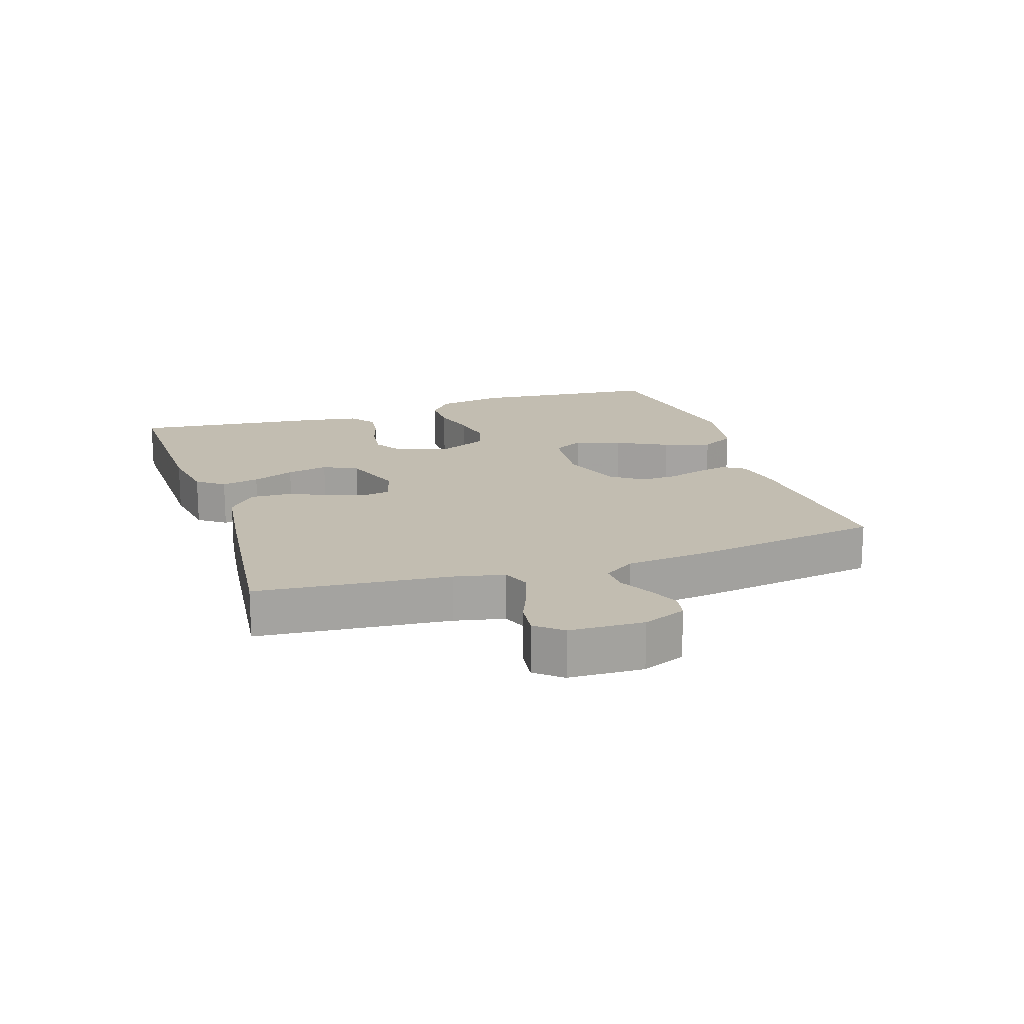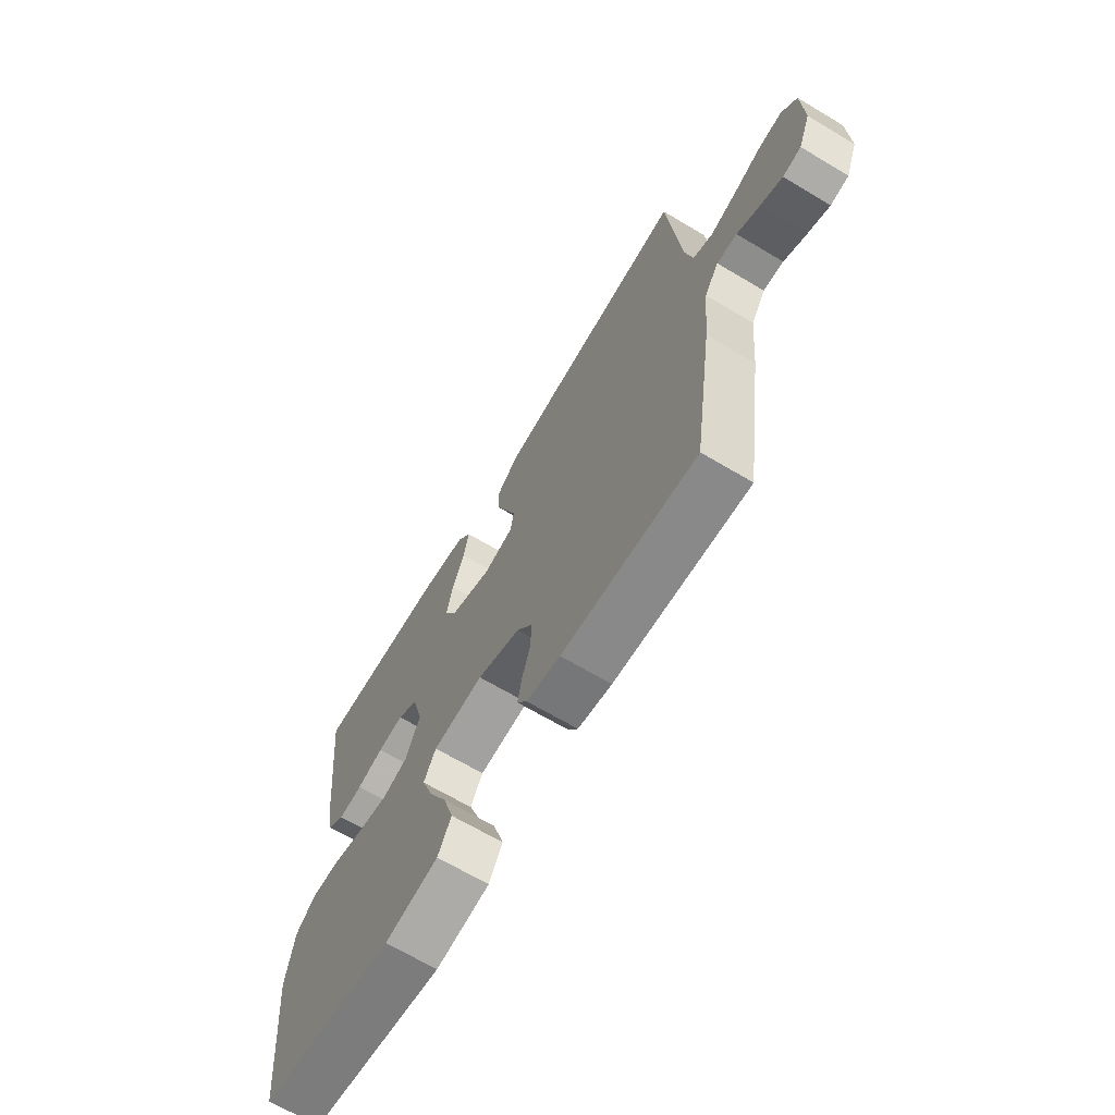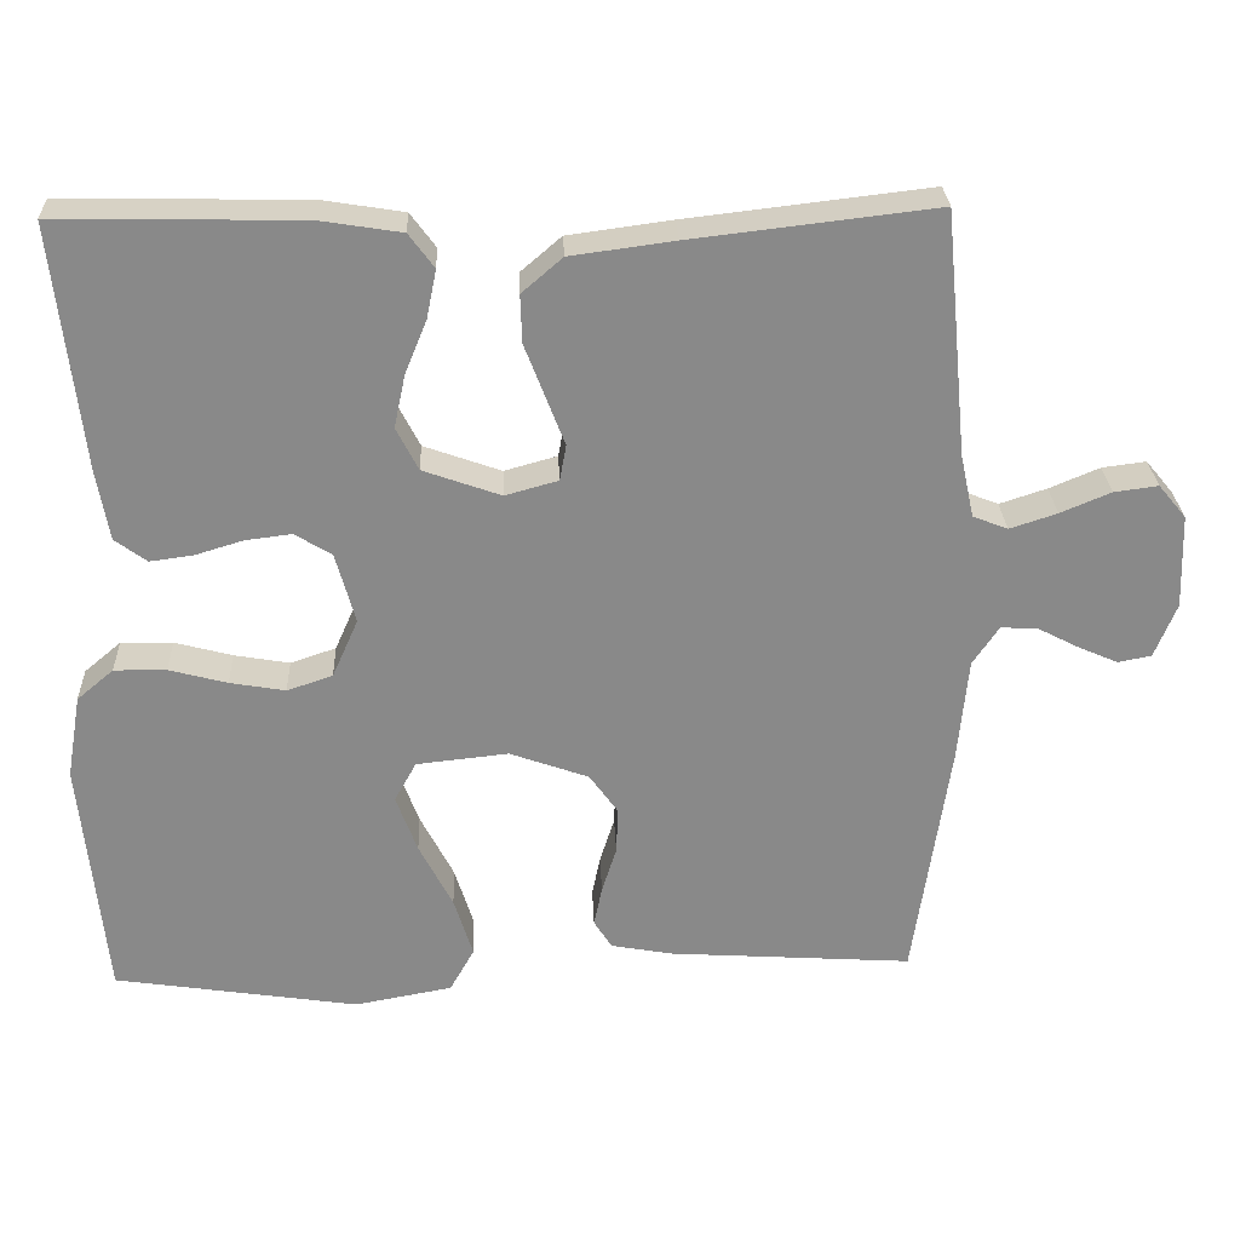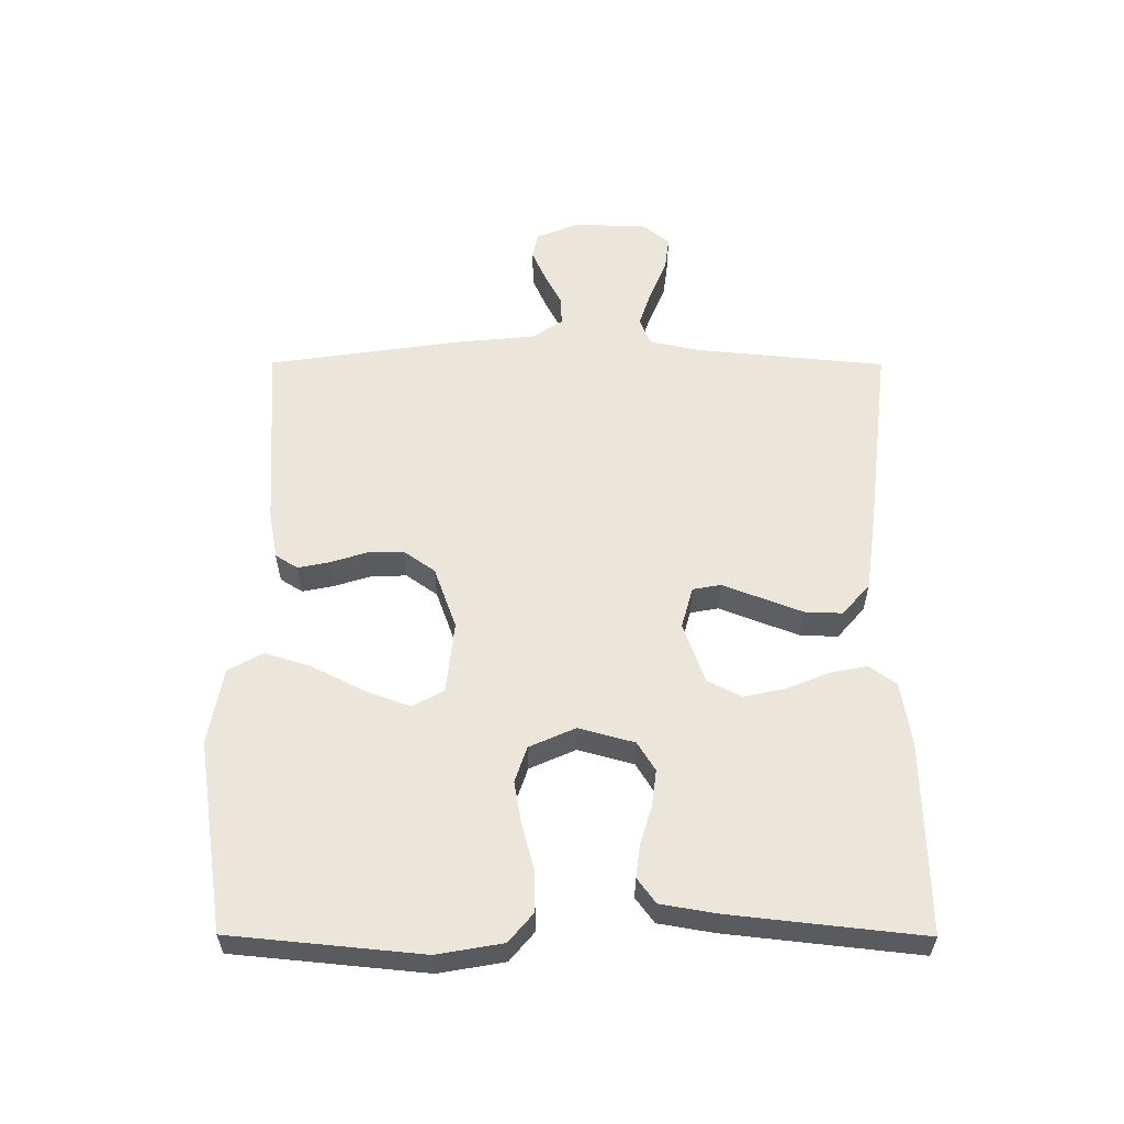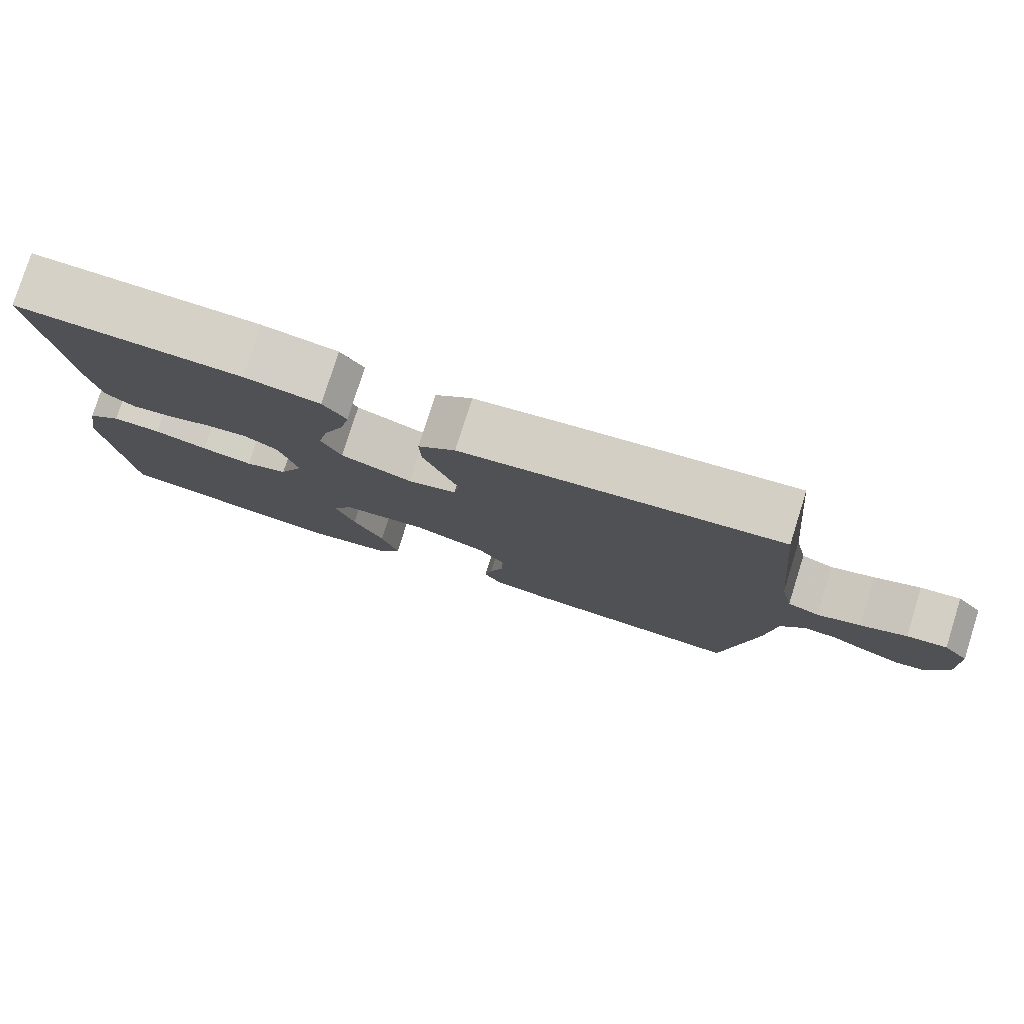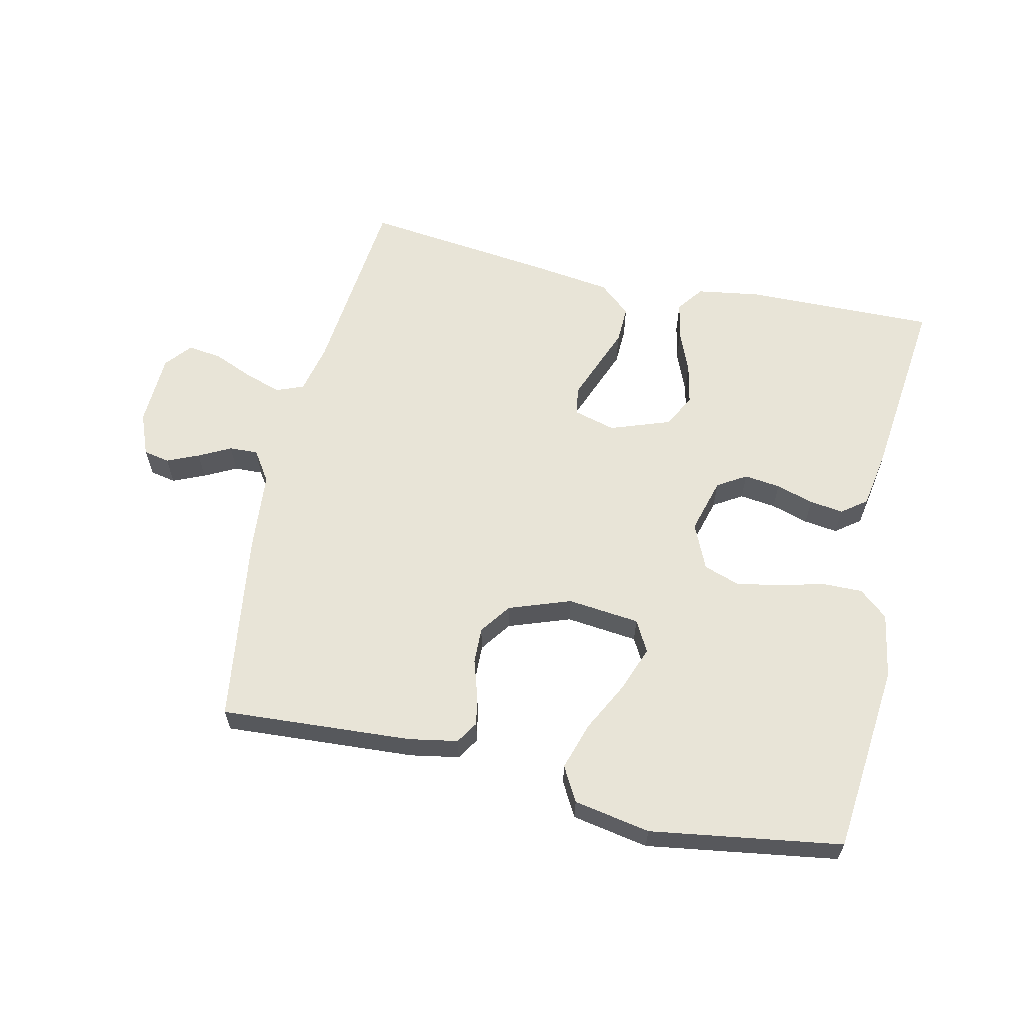
<metadata>
{"format":"obj","ext":"obj","renderer":"f3d","projection":"perspective","resolution":1024,"background":"white","views":[{"elev":17.0,"azim":71.7,"up":"+Y"},{"elev":-66.8,"azim":59.1,"up":"+Z"},{"elev":27.2,"azim":-2.4,"up":"+Z"},{"elev":57.6,"azim":-89.8,"up":"+Y"},{"elev":78.9,"azim":17.5,"up":"+Z"},{"elev":61.3,"azim":-167.2,"up":"+Y"}]}
</metadata>
<code>
v 0.5 0.07 -0.5
v 0.2 0.07 -0.48
v 0.124 0.07 -0.466
v 0.102 0.07 -0.431
v 0.112 0.07 -0.382
v 0.13 0.07 -0.325
v 0.132 0.07 -0.268
v 0.097 0.07 -0.219
v 0 0.07 -0.184
v -0.113 0.07 -0.196
v -0.14 0.07 -0.245
v -0.114 0.07 -0.316
v -0.073 0.07 -0.396
v -0.05 0.07 -0.47
v -0.08 0.07 -0.524
v -0.2 0.07 -0.546
v -0.5 0.07 -0.5
v -0.529 0.07 -0.2
v -0.511 0.07 -0.097
v -0.466 0.07 -0.059
v -0.402 0.07 -0.06
v -0.331 0.07 -0.079
v -0.263 0.07 -0.091
v -0.207 0.07 -0.072
v -0.175 0.07 0
v -0.199 0.07 0.087
v -0.244 0.07 0.115
v -0.301 0.07 0.108
v -0.36 0.07 0.09
v -0.413 0.07 0.083
v -0.452 0.07 0.112
v -0.467 0.07 0.2
v -0.5 0.07 0.5
v -0.2 0.07 0.494
v -0.1 0.07 0.478
v -0.069 0.07 0.436
v -0.081 0.07 0.377
v -0.108 0.07 0.311
v -0.122 0.07 0.246
v -0.095 0.07 0.193
v 0 0.07 0.159
v 0.065 0.07 0.177
v 0.073 0.07 0.221
v 0.05 0.07 0.281
v 0.025 0.07 0.346
v 0.023 0.07 0.405
v 0.073 0.07 0.448
v 0.2 0.07 0.465
v 0.5 0.07 0.5
v 0.529 0.07 0.2
v 0.546 0.07 0.122
v 0.589 0.07 0.105
v 0.647 0.07 0.124
v 0.709 0.07 0.15
v 0.763 0.07 0.157
v 0.797 0.07 0.116
v 0.801 0.07 0
v 0.774 0.07 -0.067
v 0.733 0.07 -0.075
v 0.683 0.07 -0.053
v 0.633 0.07 -0.027
v 0.588 0.07 -0.025
v 0.556 0.07 -0.073
v 0.544 0.07 -0.2
v 0.5 0 -0.5
v 0.2 0 -0.48
v 0.124 0 -0.466
v 0.102 0 -0.431
v 0.112 0 -0.382
v 0.13 0 -0.325
v 0.132 0 -0.268
v 0.097 0 -0.219
v 0 0 -0.184
v -0.113 0 -0.196
v -0.14 0 -0.245
v -0.114 0 -0.316
v -0.073 0 -0.396
v -0.05 0 -0.47
v -0.08 0 -0.524
v -0.2 0 -0.546
v -0.5 0 -0.5
v -0.529 0 -0.2
v -0.511 0 -0.097
v -0.466 0 -0.059
v -0.402 0 -0.06
v -0.331 0 -0.079
v -0.263 0 -0.091
v -0.207 0 -0.072
v -0.175 0 0
v -0.199 0 0.087
v -0.244 0 0.115
v -0.301 0 0.108
v -0.36 0 0.09
v -0.413 0 0.083
v -0.452 0 0.112
v -0.467 0 0.2
v -0.5 0 0.5
v -0.2 0 0.494
v -0.1 0 0.478
v -0.069 0 0.436
v -0.081 0 0.377
v -0.108 0 0.311
v -0.122 0 0.246
v -0.095 0 0.193
v 0 0 0.159
v 0.065 0 0.177
v 0.073 0 0.221
v 0.05 0 0.281
v 0.025 0 0.346
v 0.023 0 0.405
v 0.073 0 0.448
v 0.2 0 0.465
v 0.5 0 0.5
v 0.529 0 0.2
v 0.546 0 0.122
v 0.589 0 0.105
v 0.647 0 0.124
v 0.709 0 0.15
v 0.763 0 0.157
v 0.797 0 0.116
v 0.801 0 0
v 0.774 0 -0.067
v 0.733 0 -0.075
v 0.683 0 -0.053
v 0.633 0 -0.027
v 0.588 0 -0.025
v 0.556 0 -0.073
v 0.544 0 -0.2
f 63 64 1 2
f 62 63 2 3
f 58 59 60 61
f 56 57 58 61
f 56 61 62
f 53 54 55 56
f 52 53 56 62
f 51 52 62 3
f 47 48 49 50
f 44 45 46 47
f 43 44 47 50
f 42 43 50 51
f 35 36 37 38
f 35 38 39
f 34 35 39
f 33 34 39
f 32 33 39 40
f 28 29 30 31
f 27 28 31 32
f 19 20 21 22
f 19 22 23
f 18 19 23
f 17 18 23 24
f 15 16 17 24
f 12 13 14 15
f 11 12 15 24
f 3 4 5 6
f 51 3 6
f 51 6 7
f 41 42 51 7
f 27 32 40 41
f 26 27 41
f 25 26 41
f 10 11 24 25
f 9 10 25 41
f 8 9 41
f 7 8 41
f 66 65 128 127
f 67 66 127 126
f 125 124 123 122
f 125 122 121 120
f 126 125 120
f 120 119 118 117
f 126 120 117 116
f 67 126 116 115
f 114 113 112 111
f 111 110 109 108
f 114 111 108 107
f 115 114 107 106
f 102 101 100 99
f 103 102 99
f 103 99 98
f 103 98 97
f 104 103 97 96
f 95 94 93 92
f 96 95 92 91
f 86 85 84 83
f 87 86 83
f 87 83 82
f 88 87 82 81
f 88 81 80 79
f 79 78 77 76
f 88 79 76 75
f 70 69 68 67
f 70 67 115
f 71 70 115
f 71 115 106 105
f 105 104 96 91
f 105 91 90
f 105 90 89
f 89 88 75 74
f 105 89 74 73
f 105 73 72
f 105 72 71
f 1 65 66 2
f 2 66 67 3
f 3 67 68 4
f 4 68 69 5
f 5 69 70 6
f 6 70 71 7
f 7 71 72 8
f 8 72 73 9
f 9 73 74 10
f 10 74 75 11
f 11 75 76 12
f 12 76 77 13
f 13 77 78 14
f 14 78 79 15
f 15 79 80 16
f 16 80 81 17
f 17 81 82 18
f 18 82 83 19
f 19 83 84 20
f 20 84 85 21
f 21 85 86 22
f 22 86 87 23
f 23 87 88 24
f 24 88 89 25
f 25 89 90 26
f 26 90 91 27
f 27 91 92 28
f 28 92 93 29
f 29 93 94 30
f 30 94 95 31
f 31 95 96 32
f 32 96 97 33
f 33 97 98 34
f 34 98 99 35
f 35 99 100 36
f 36 100 101 37
f 37 101 102 38
f 38 102 103 39
f 39 103 104 40
f 40 104 105 41
f 41 105 106 42
f 42 106 107 43
f 43 107 108 44
f 44 108 109 45
f 45 109 110 46
f 46 110 111 47
f 47 111 112 48
f 48 112 113 49
f 49 113 114 50
f 50 114 115 51
f 51 115 116 52
f 52 116 117 53
f 53 117 118 54
f 54 118 119 55
f 55 119 120 56
f 56 120 121 57
f 57 121 122 58
f 58 122 123 59
f 59 123 124 60
f 60 124 125 61
f 61 125 126 62
f 62 126 127 63
f 63 127 128 64
f 64 128 65 1

</code>
